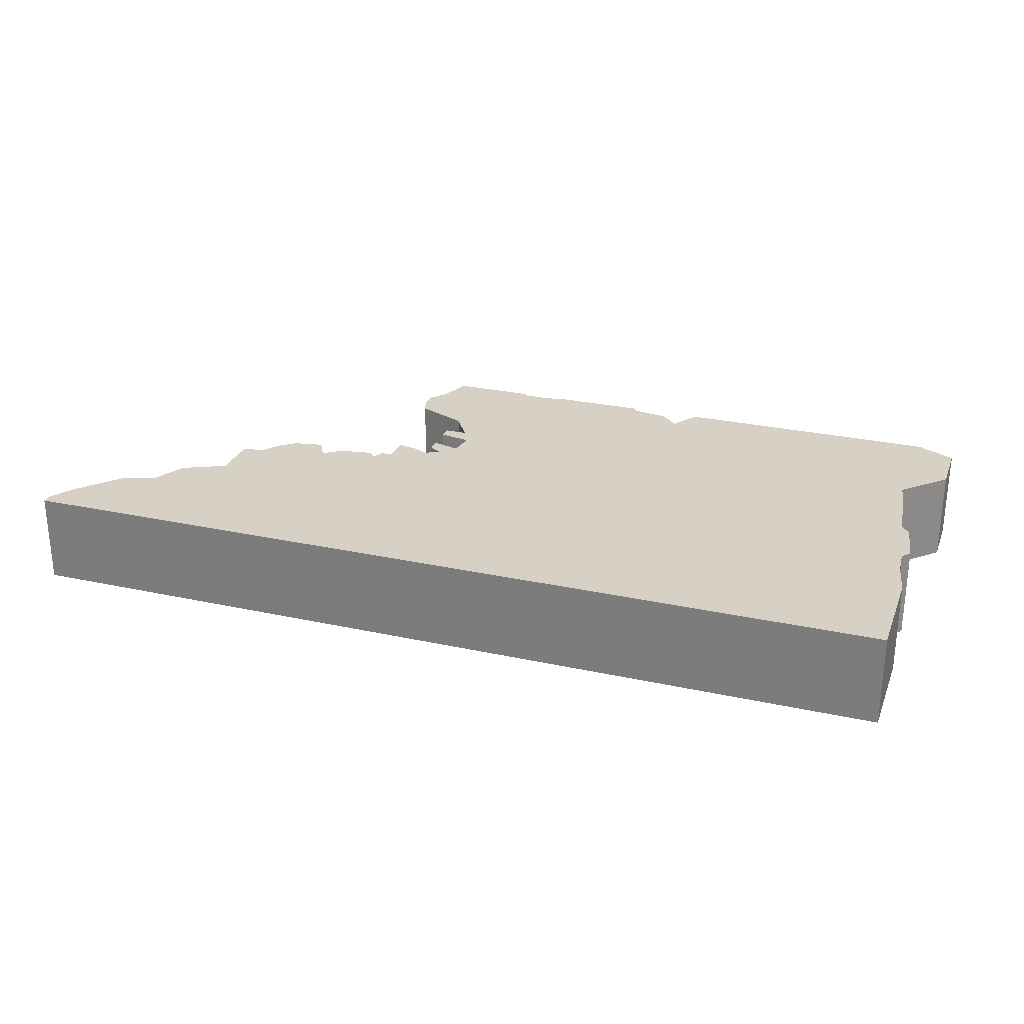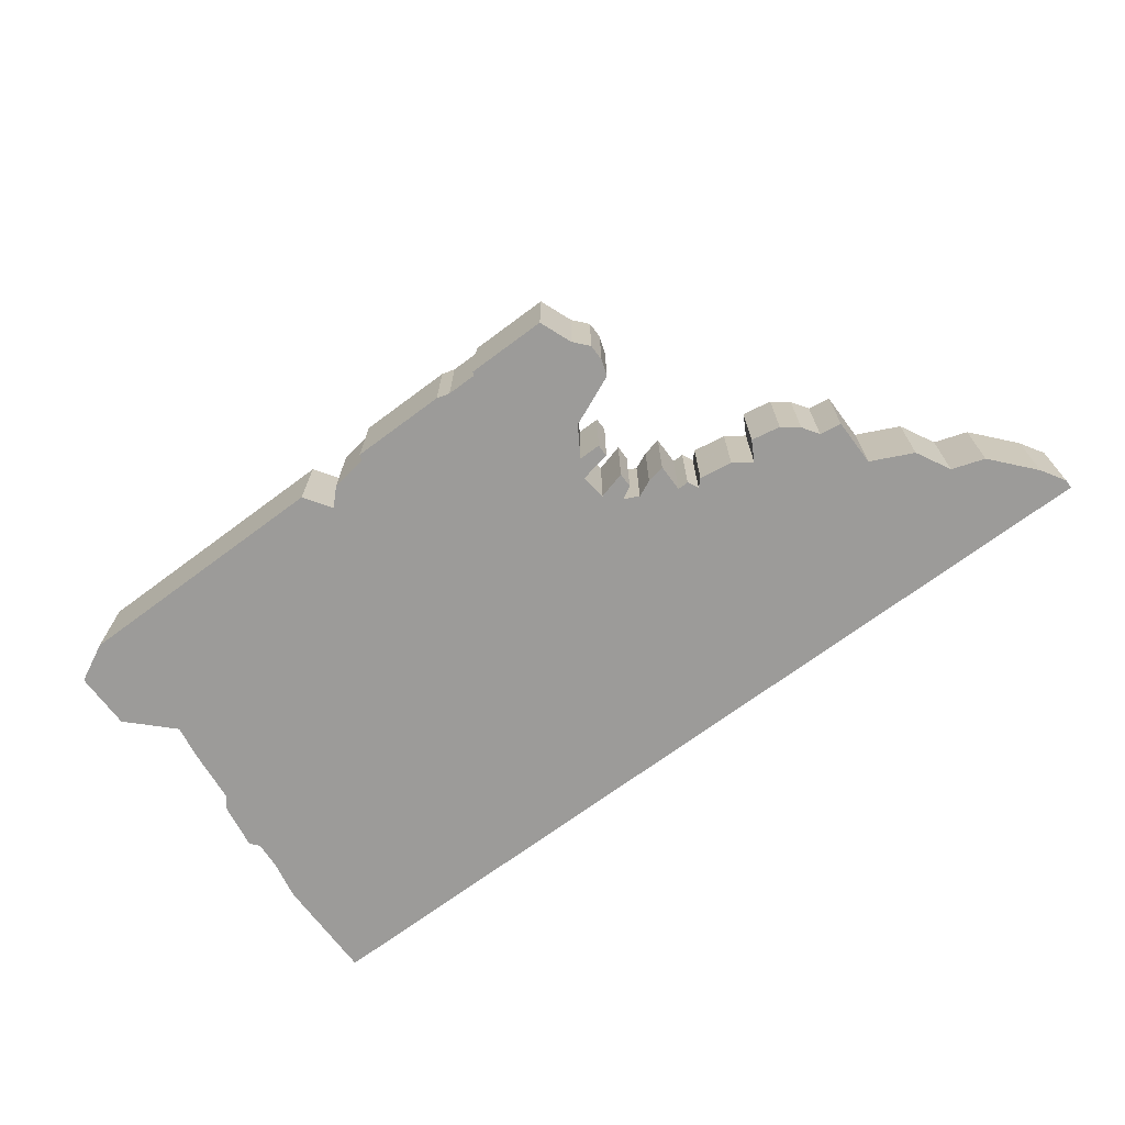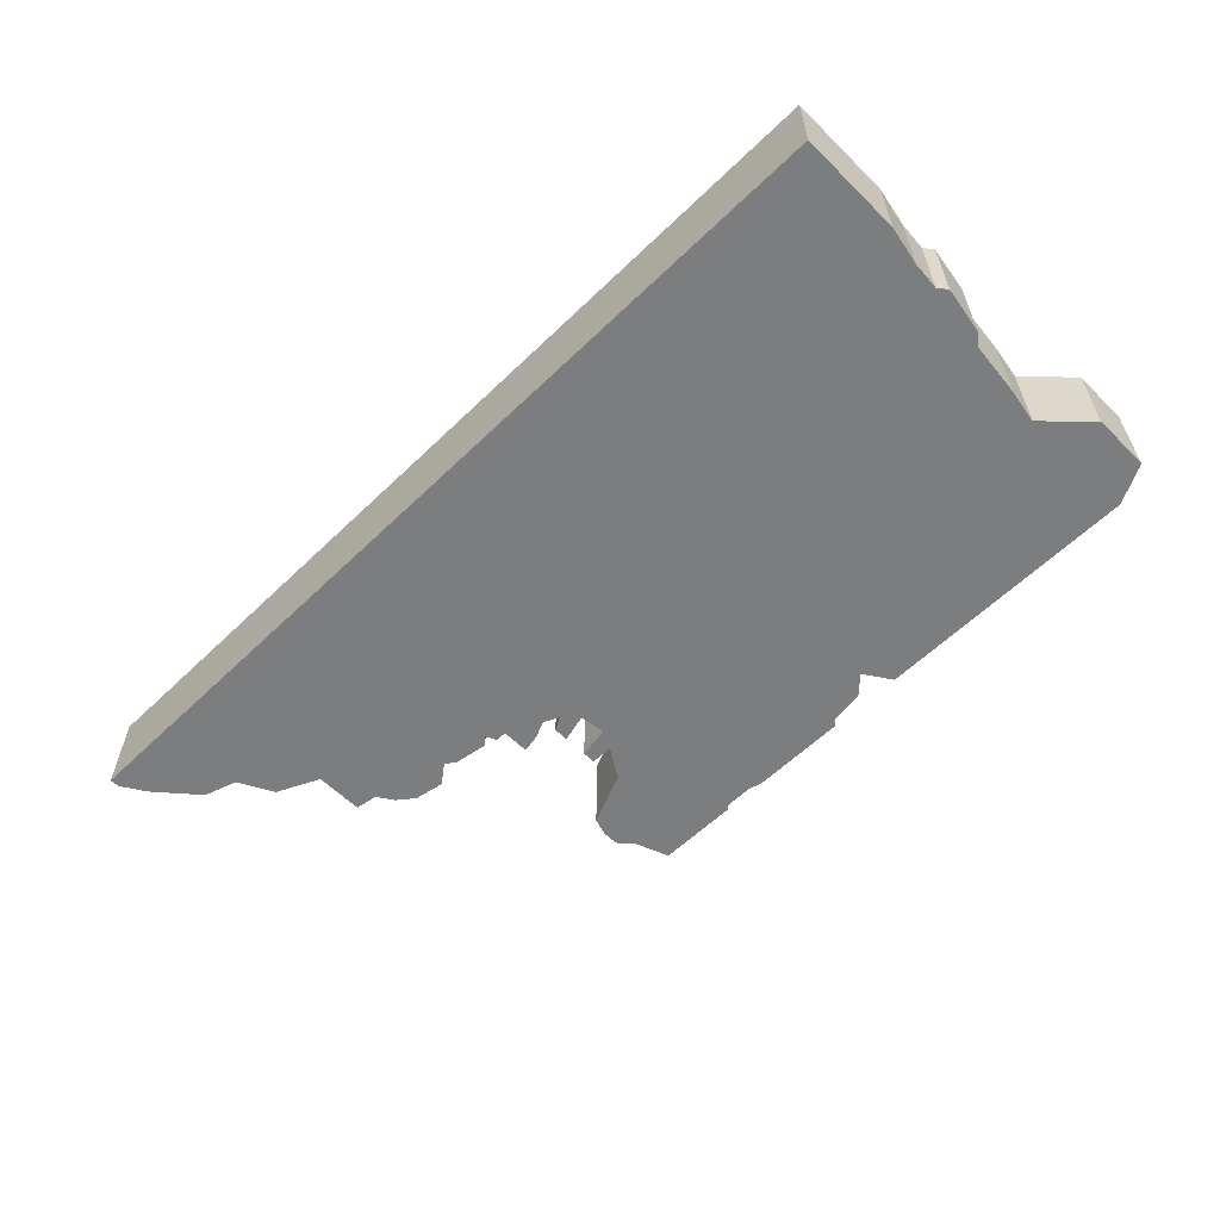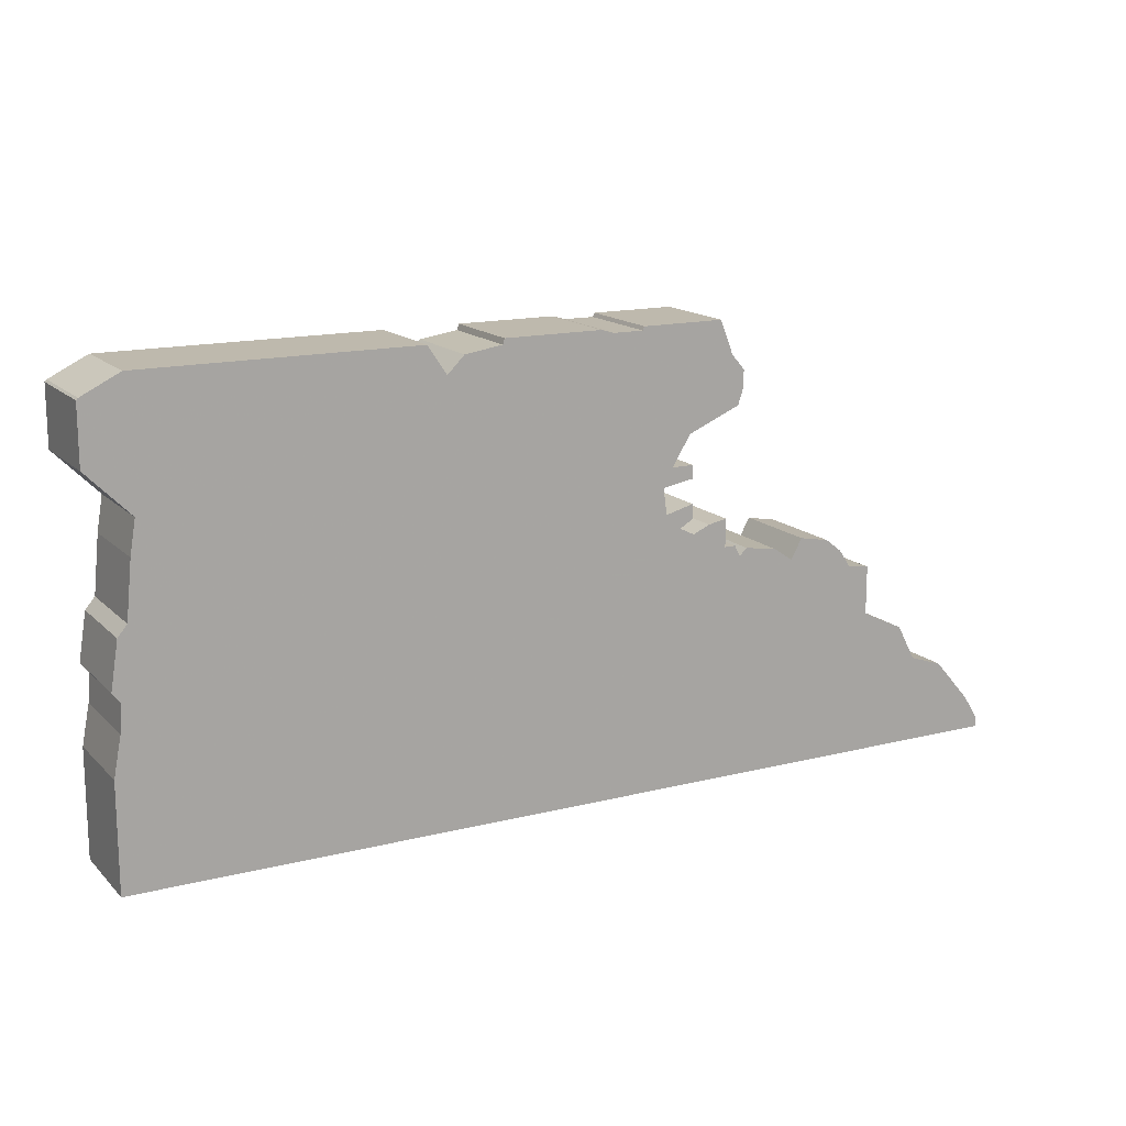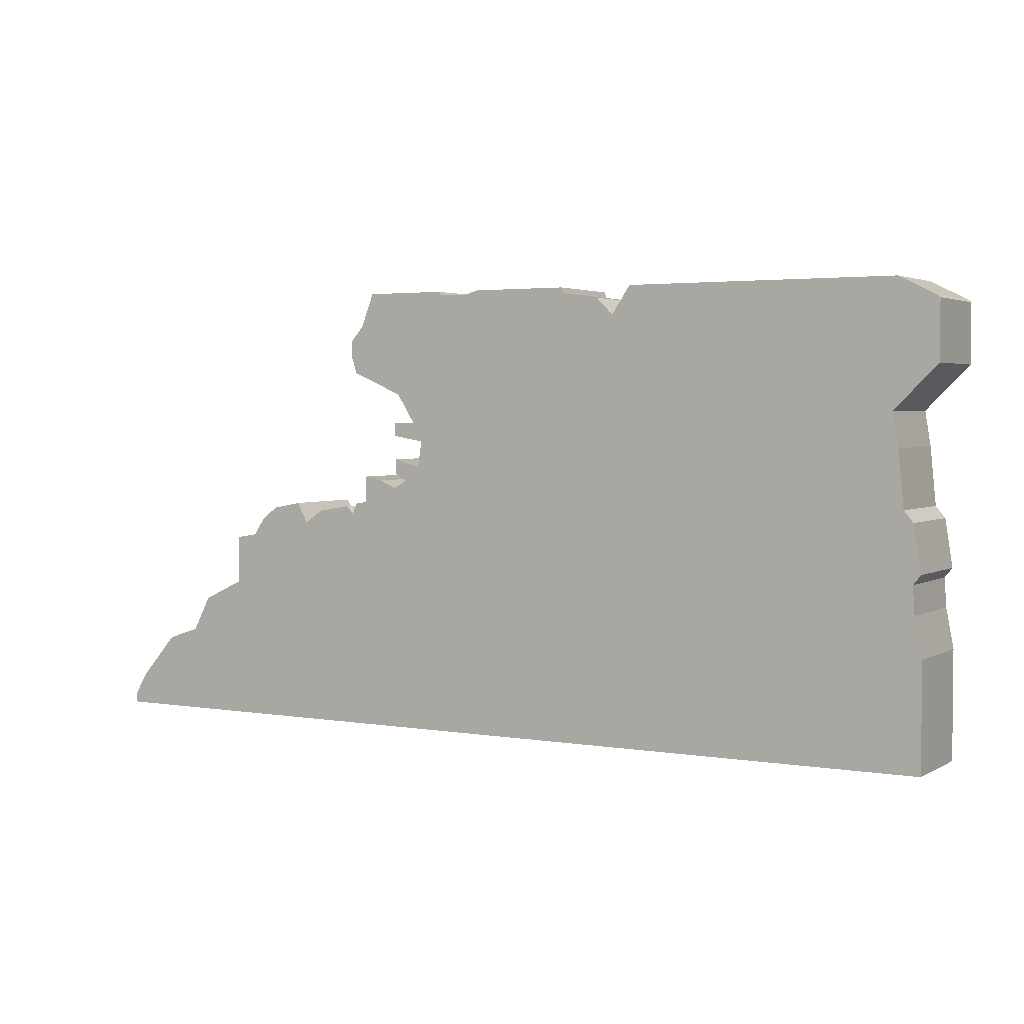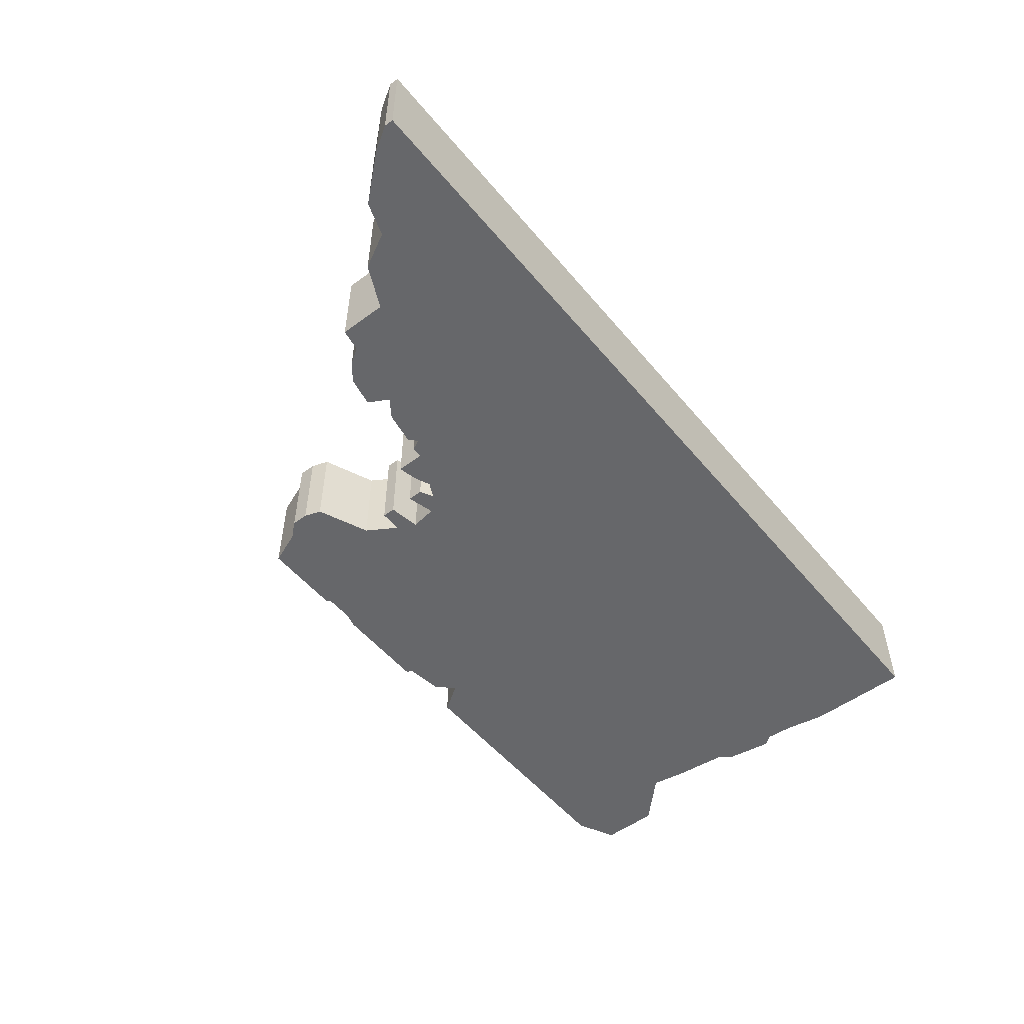
<metadata>
{"format":"obj","ext":"obj","renderer":"f3d","projection":"perspective","resolution":1024,"background":"white","views":[{"elev":27.0,"azim":18.8,"up":"+Z"},{"elev":-69.7,"azim":-143.3,"up":"+Z"},{"elev":-59.0,"azim":44.7,"up":"+Z"},{"elev":15.2,"azim":151.7,"up":"+Y"},{"elev":3.0,"azim":29.9,"up":"+Y"},{"elev":-52.2,"azim":-51.5,"up":"+Z"}]}
</metadata>
<code>
g sbg_arkcity_c_barricade02_02
v 0.75 2.27 0
v 0.66 2.36 0
v 0.46 2.39 0
v 0.45 2.42 0
v -0.07 2.42 0
v -0.14 2.4 0
v -0.3 2.4 0
v -0.31 2.42 0
v -0.75 2.42 0
v -0.82 2.24 0
v -0.89 2.16 0
v -0.89 2.07 0
v -0.86 1.98 0
v -0.58 1.86 0
v -0.48 1.7 0
v -0.6 1.7 0
v -0.6 1.63 0
v -0.43 1.6 0
v -0.45 1.46 0
v -0.6 1.5 0
v -0.6 1.42 0
v -0.53 1.38 0
v -0.61 1.34 0
v -0.7 1.38 0
v -0.8 1.4 0
v -0.8 1.25 0
v -0.86 1.25 0
v -0.89 1.19 0
v -0.93 1.23 0
v -1.11 1.2 0
v -1.21 1.13 0
v -1.27 1.24 0
v -1.43 1.21 0
v -1.52 1.14 0
v -1.58 1.05 0
v -1.7 1.03 0
v -1.7 0.77 0
v -1.93 0.66 0
v -2.03 0.47 0
v -2.21 0.41 0
v -2.41 0.18 0
v -2.49 0.05 0
v -2.49 0 0
v 2.43 0 0
v 2.43 0.57 0
v 2.39 0.78 0
v 2.38 0.93 0
v 2.42 0.98 0
v 2.38 1.23 0
v 2.33 1.29 0
v 2.3 1.59 0
v 2.27 1.77 0
v 2.5 2 0
v 2.5 2.31 0
v 2.49 2.32 0
v 2.29 2.42 0
v 0.85 2.42 0
v 0.75 2.27 0.5
v 0.66 2.36 0.5
v 0.46 2.39 0.5
v 0.45 2.42 0.5
v -0.07 2.42 0.5
v -0.14 2.4 0.5
v -0.3 2.4 0.5
v -0.31 2.42 0.5
v -0.75 2.42 0.5
v -0.82 2.24 0.5
v -0.89 2.16 0.5
v -0.89 2.07 0.5
v -0.86 1.98 0.5
v -0.58 1.86 0.5
v -0.48 1.7 0.5
v -0.6 1.7 0.5
v -0.6 1.63 0.5
v -0.43 1.6 0.5
v -0.45 1.46 0.5
v -0.6 1.5 0.5
v -0.6 1.42 0.5
v -0.53 1.38 0.5
v -0.61 1.34 0.5
v -0.7 1.38 0.5
v -0.8 1.4 0.5
v -0.8 1.25 0.5
v -0.86 1.25 0.5
v -0.89 1.19 0.5
v -0.93 1.23 0.5
v -1.11 1.2 0.5
v -1.21 1.13 0.5
v -1.27 1.24 0.5
v -1.43 1.21 0.5
v -1.52 1.14 0.5
v -1.58 1.05 0.5
v -1.7 1.03 0.5
v -1.7 0.77 0.5
v -1.93 0.66 0.5
v -2.03 0.47 0.5
v -2.21 0.41 0.5
v -2.41 0.18 0.5
v -2.49 0.05 0.5
v -2.49 0 0.5
v 2.43 0 0.5
v 2.43 0.57 0.5
v 2.39 0.78 0.5
v 2.38 0.93 0.5
v 2.42 0.98 0.5
v 2.38 1.23 0.5
v 2.33 1.29 0.5
v 2.3 1.59 0.5
v 2.27 1.77 0.5
v 2.5 2 0.5
v 2.5 2.31 0.5
v 2.49 2.32 0.5
v 2.29 2.42 0.5
v 0.85 2.42 0.5
g sbg_arkcity_c_barricade02_02_0
f 57 56 52
f 52 56 53
f 55 54 53
f 56 55 53
f 57 52 1
f 52 51 1
f 51 50 1
f 50 49 47
f 49 48 47
f 50 47 1
f 1 47 19
f 44 19 45
f 41 39 43
f 42 41 43
f 41 40 39
f 44 43 39
f 39 38 37
f 39 37 28
f 37 36 35
f 37 35 31
f 35 34 31
f 34 33 31
f 33 32 31
f 37 31 28
f 31 30 28
f 30 29 28
f 44 39 28
f 28 27 26
f 28 26 23
f 24 23 26
f 25 24 26
f 44 28 23
f 44 23 22
f 20 19 22
f 21 20 22
f 44 22 19
f 46 45 19
f 17 16 15
f 18 17 15
f 3 1 18
f 15 14 6
f 13 12 10
f 10 7 14
f 14 13 10
f 11 10 12
f 10 9 7
f 9 8 7
f 14 7 6
f 15 6 18
f 5 3 18
f 5 4 3
f 6 5 18
f 3 2 1
f 18 1 19
f 47 46 19
f 57 113 56
f 113 57 114
f 53 109 52
f 109 53 110
f 54 110 53
f 110 54 111
f 55 111 54
f 111 55 112
f 56 112 55
f 112 56 113
f 1 114 57
f 114 1 58
f 52 108 51
f 108 52 109
f 51 107 50
f 107 51 108
f 50 106 49
f 106 50 107
f 48 104 47
f 104 48 105
f 49 105 48
f 105 49 106
f 45 101 44
f 101 45 102
f 42 98 41
f 98 42 99
f 43 99 42
f 99 43 100
f 40 96 39
f 96 40 97
f 41 97 40
f 97 41 98
f 44 100 43
f 100 44 101
f 38 94 37
f 94 38 95
f 39 95 38
f 95 39 96
f 36 92 35
f 92 36 93
f 37 93 36
f 93 37 94
f 35 91 34
f 91 35 92
f 34 90 33
f 90 34 91
f 32 88 31
f 88 32 89
f 33 89 32
f 89 33 90
f 31 87 30
f 87 31 88
f 29 85 28
f 85 29 86
f 30 86 29
f 86 30 87
f 27 83 26
f 83 27 84
f 28 84 27
f 84 28 85
f 24 80 23
f 80 24 81
f 25 81 24
f 81 25 82
f 26 82 25
f 82 26 83
f 23 79 22
f 79 23 80
f 20 76 19
f 76 20 77
f 21 77 20
f 77 21 78
f 22 78 21
f 78 22 79
f 46 102 45
f 102 46 103
f 16 72 15
f 72 16 73
f 17 73 16
f 73 17 74
f 18 74 17
f 74 18 75
f 15 71 14
f 71 15 72
f 13 69 12
f 69 13 70
f 14 70 13
f 70 14 71
f 11 67 10
f 67 11 68
f 12 68 11
f 68 12 69
f 10 66 9
f 66 10 67
f 8 64 7
f 64 8 65
f 9 65 8
f 65 9 66
f 7 63 6
f 63 7 64
f 4 60 3
f 60 4 61
f 5 61 4
f 61 5 62
f 6 62 5
f 62 6 63
f 2 58 1
f 58 2 59
f 3 59 2
f 59 3 60
f 19 75 18
f 75 19 76
f 47 103 46
f 103 47 104
f 109 113 114
f 110 113 109
f 110 111 112
f 110 112 113
f 58 109 114
f 58 108 109
f 58 107 108
f 104 106 107
f 104 105 106
f 58 104 107
f 76 104 58
f 102 76 101
f 100 96 98
f 100 98 99
f 96 97 98
f 96 100 101
f 94 95 96
f 85 94 96
f 92 93 94
f 88 92 94
f 88 91 92
f 88 90 91
f 88 89 90
f 85 88 94
f 85 87 88
f 85 86 87
f 85 96 101
f 83 84 85
f 80 83 85
f 83 80 81
f 83 81 82
f 80 85 101
f 79 80 101
f 79 76 77
f 79 77 78
f 76 79 101
f 76 102 103
f 72 73 74
f 72 74 75
f 75 58 60
f 63 71 72
f 67 69 70
f 71 64 67
f 67 70 71
f 69 67 68
f 64 66 67
f 64 65 66
f 63 64 71
f 75 63 72
f 75 60 62
f 60 61 62
f 75 62 63
f 58 59 60
f 76 58 75
f 76 103 104

</code>
